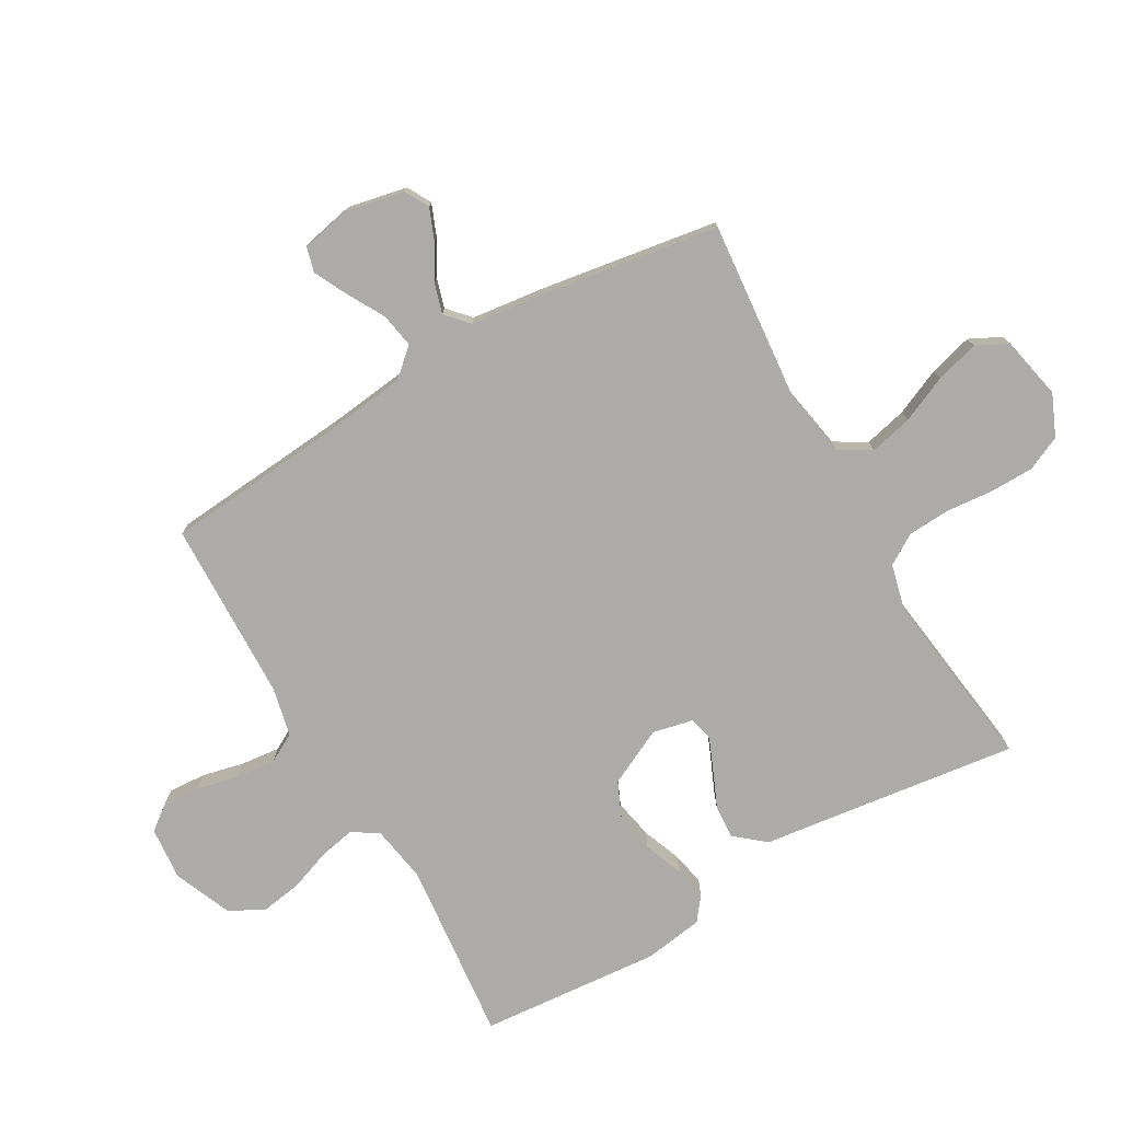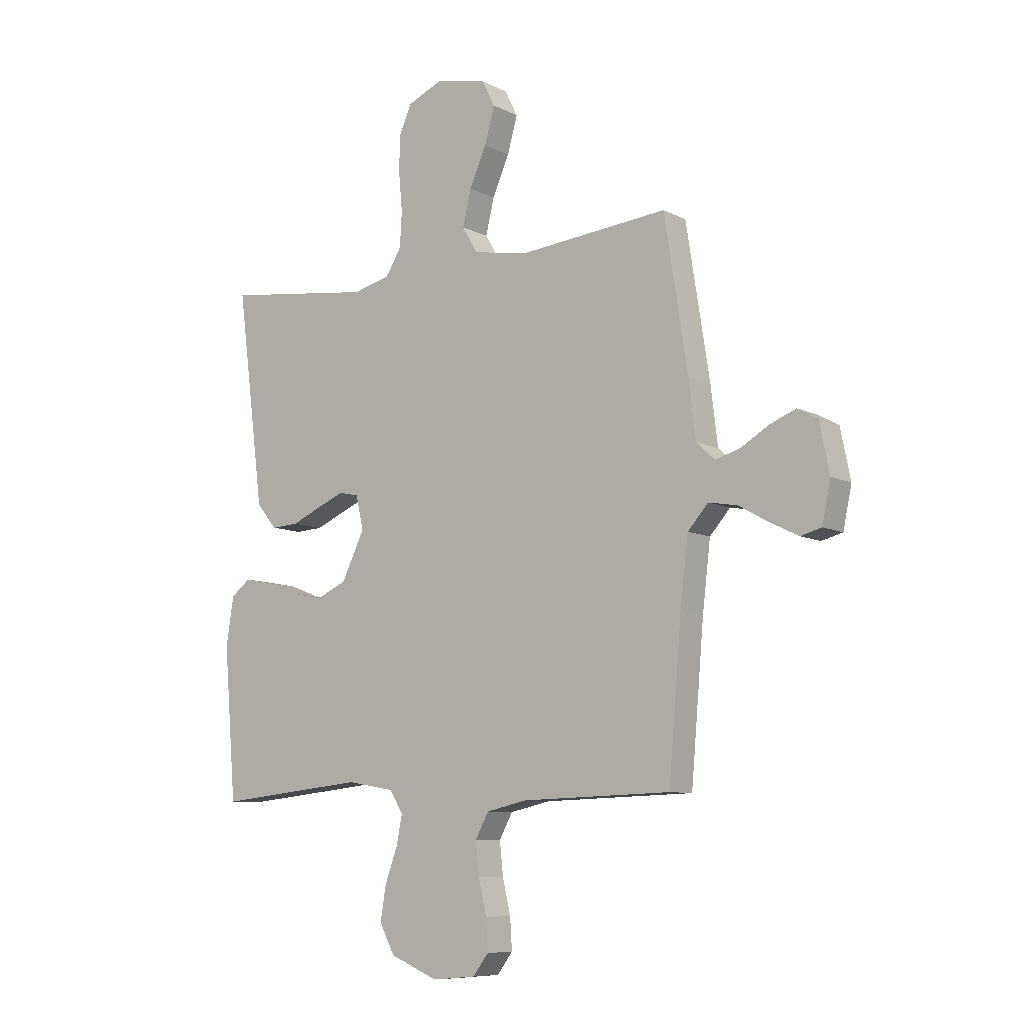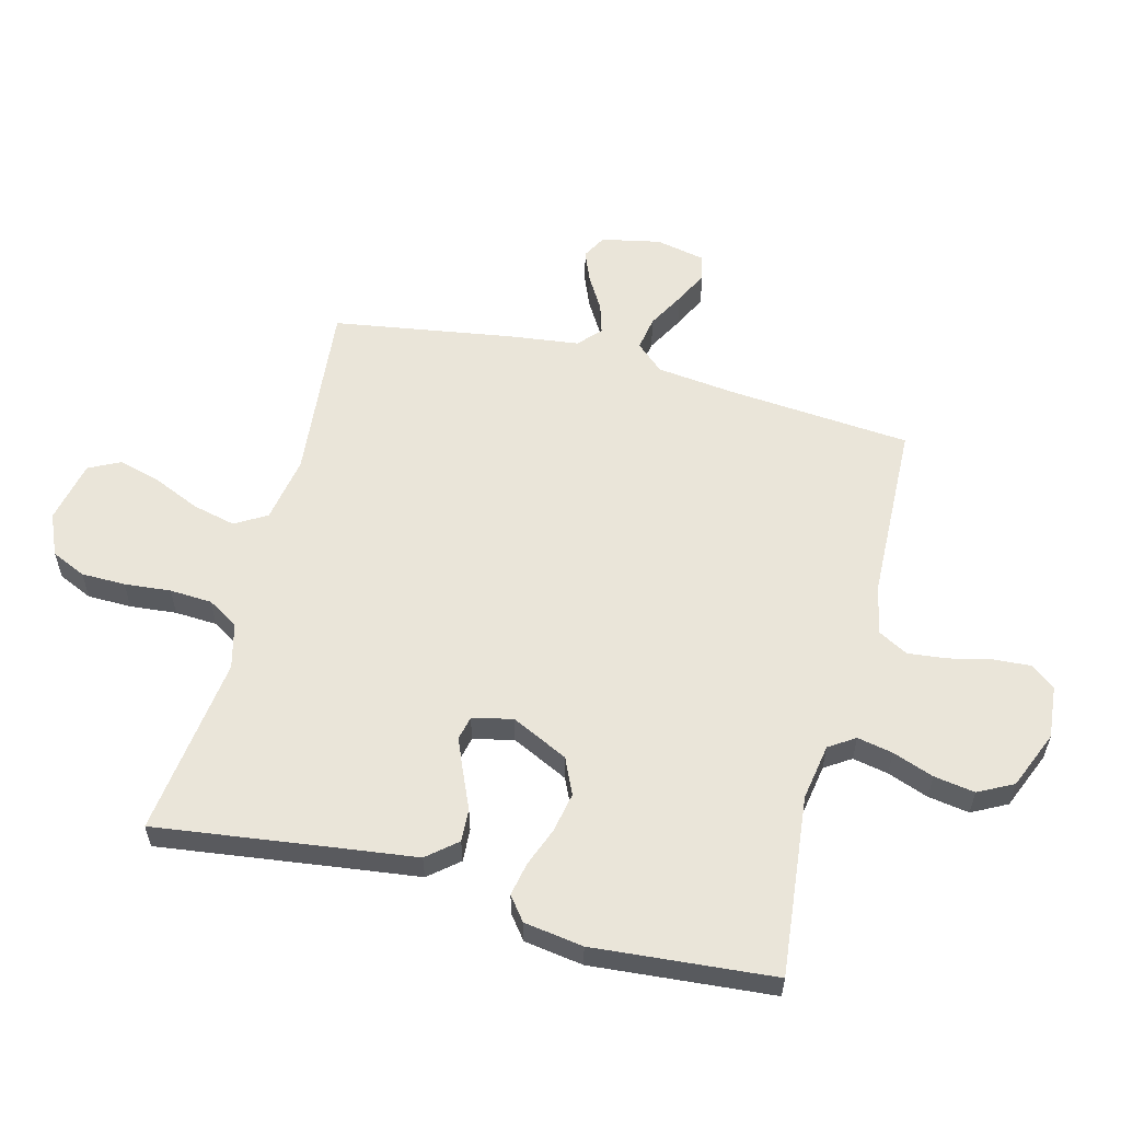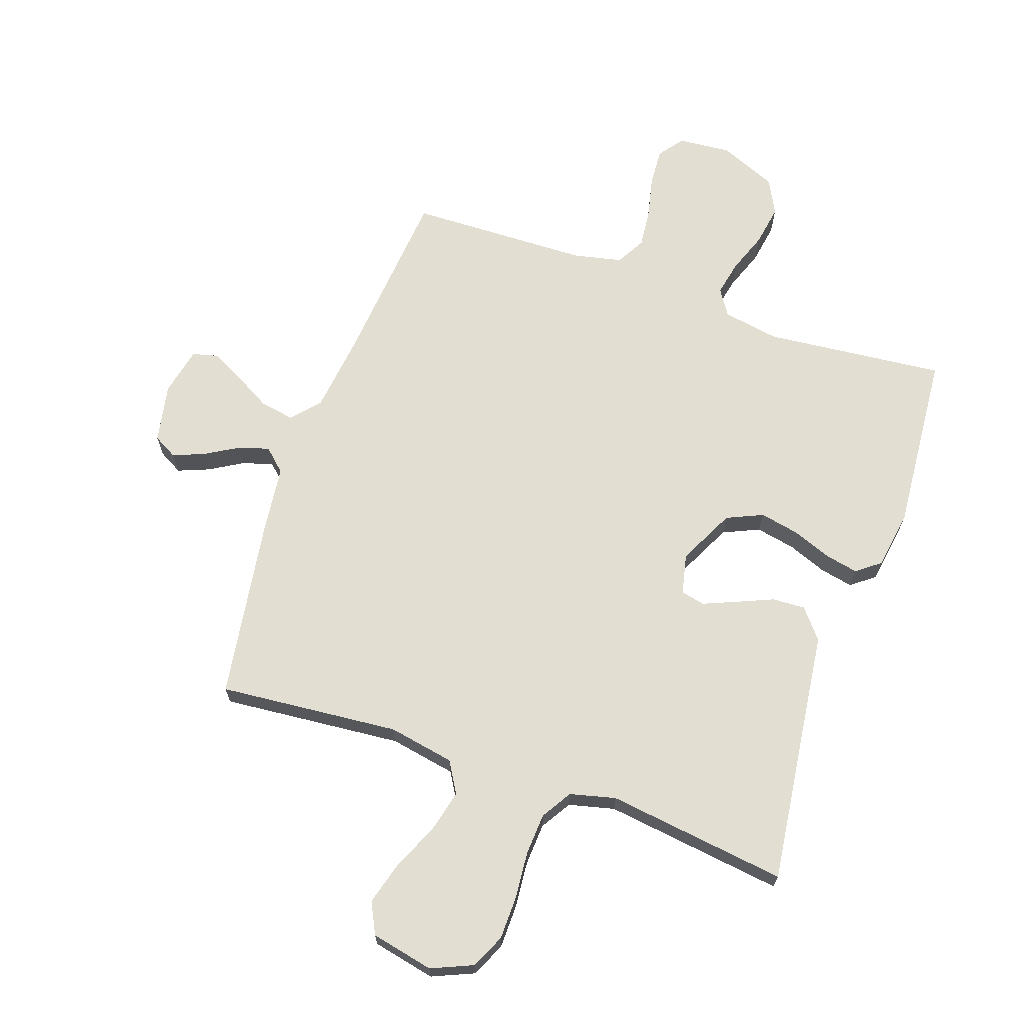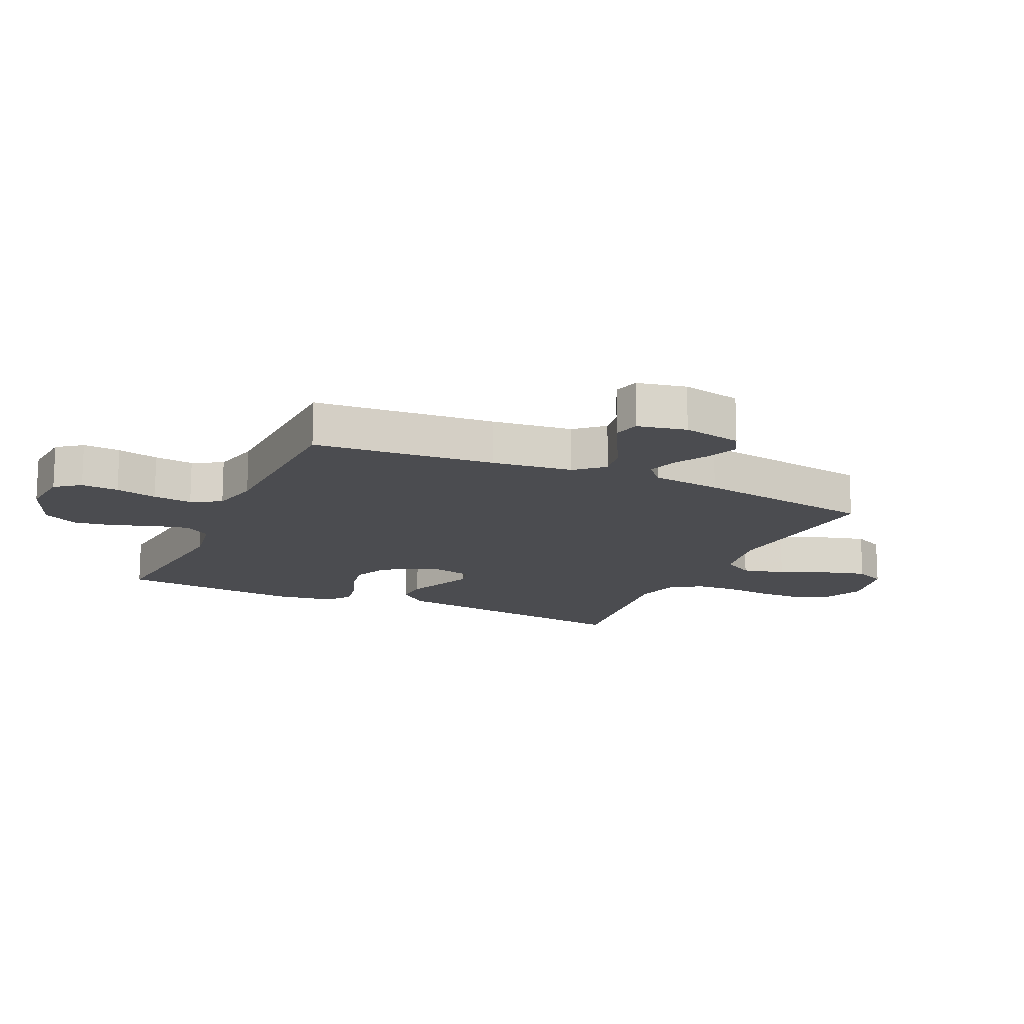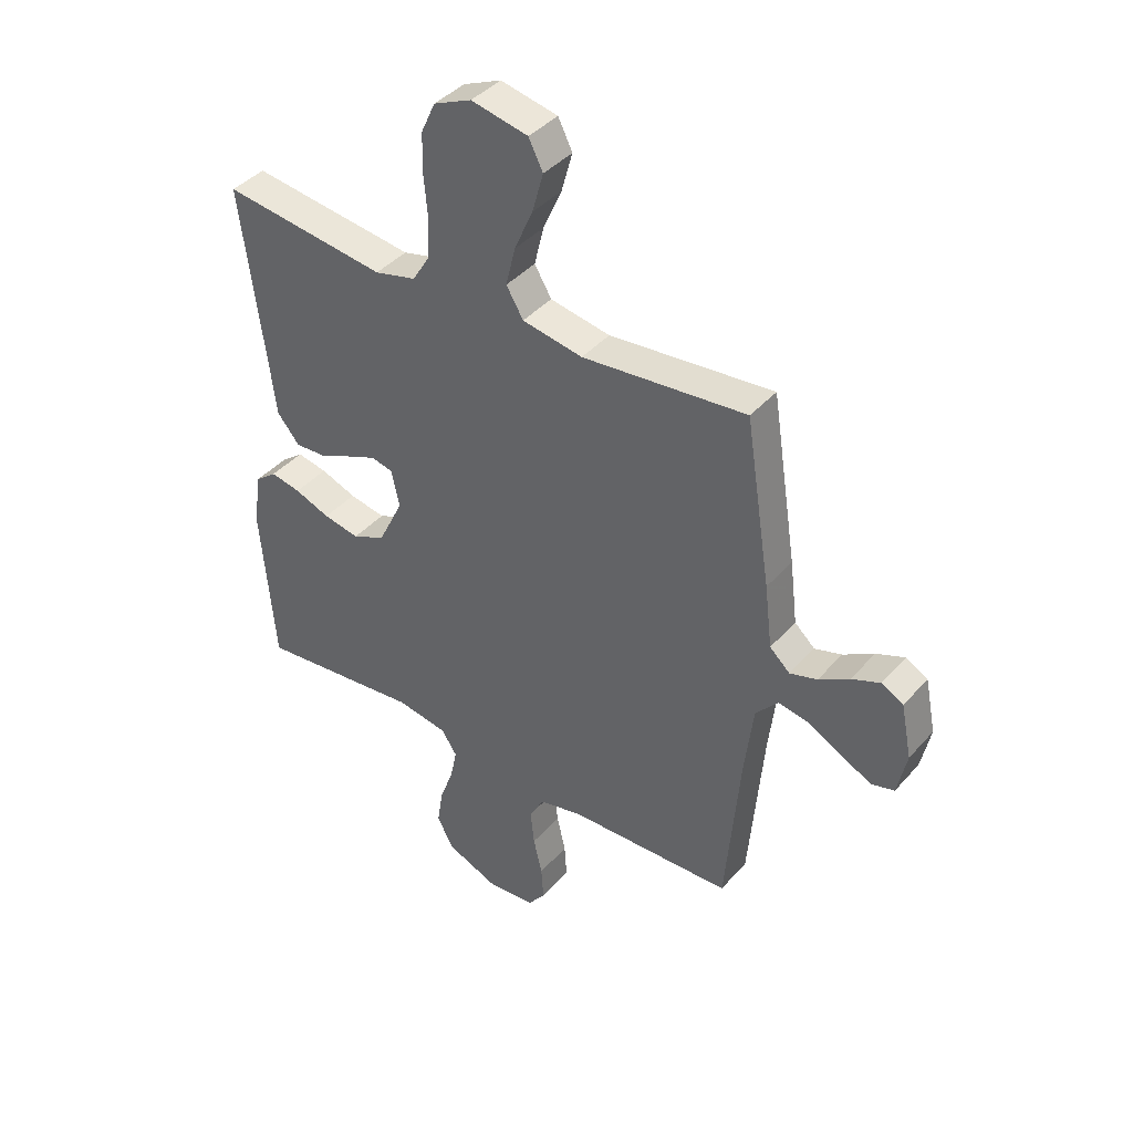
<metadata>
{"format":"obj","ext":"obj","renderer":"f3d","projection":"perspective","resolution":1024,"background":"white","views":[{"elev":-76.2,"azim":-60.1,"up":"+Y"},{"elev":-8.7,"azim":-143.0,"up":"+Z"},{"elev":57.8,"azim":104.4,"up":"+Y"},{"elev":67.6,"azim":19.3,"up":"+Y"},{"elev":-15.2,"azim":-114.6,"up":"+Y"},{"elev":40.6,"azim":-143.0,"up":"+Z"}]}
</metadata>
<code>
v 0.5 0.07 -0.5
v 0.2 0.07 -0.469
v 0.106 0.07 -0.485
v 0.078 0.07 -0.528
v 0.09 0.07 -0.587
v 0.115 0.07 -0.655
v 0.126 0.07 -0.723
v 0.096 0.07 -0.781
v 0 0.07 -0.821
v -0.088 0.07 -0.813
v -0.119 0.07 -0.772
v -0.115 0.07 -0.71
v -0.099 0.07 -0.641
v -0.092 0.07 -0.576
v -0.119 0.07 -0.527
v -0.2 0.07 -0.509
v -0.5 0.07 -0.5
v -0.526 0.07 -0.2
v -0.542 0.07 -0.066
v -0.583 0.07 -0.02
v -0.64 0.07 -0.03
v -0.701 0.07 -0.064
v -0.757 0.07 -0.092
v -0.799 0.07 -0.081
v -0.816 0.07 0
v -0.796 0.07 0.098
v -0.756 0.07 0.12
v -0.704 0.07 0.099
v -0.648 0.07 0.066
v -0.598 0.07 0.051
v -0.561 0.07 0.085
v -0.547 0.07 0.2
v -0.5 0.07 0.5
v -0.2 0.07 0.472
v -0.09 0.07 0.492
v -0.059 0.07 0.544
v -0.076 0.07 0.615
v -0.11 0.07 0.692
v -0.13 0.07 0.764
v -0.104 0.07 0.816
v 0 0.07 0.838
v 0.069 0.07 0.808
v 0.095 0.07 0.751
v 0.096 0.07 0.678
v 0.089 0.07 0.601
v 0.093 0.07 0.531
v 0.124 0.07 0.48
v 0.2 0.07 0.461
v 0.5 0.07 0.5
v 0.461 0.07 0.2
v 0.445 0.07 0.073
v 0.404 0.07 0.024
v 0.349 0.07 0.027
v 0.289 0.07 0.053
v 0.234 0.07 0.076
v 0.194 0.07 0.067
v 0.179 0.07 0
v 0.225 0.07 -0.094
v 0.285 0.07 -0.121
v 0.351 0.07 -0.108
v 0.416 0.07 -0.083
v 0.471 0.07 -0.072
v 0.51 0.07 -0.102
v 0.525 0.07 -0.2
v 0.5 0 -0.5
v 0.2 0 -0.469
v 0.106 0 -0.485
v 0.078 0 -0.528
v 0.09 0 -0.587
v 0.115 0 -0.655
v 0.126 0 -0.723
v 0.096 0 -0.781
v 0 0 -0.821
v -0.088 0 -0.813
v -0.119 0 -0.772
v -0.115 0 -0.71
v -0.099 0 -0.641
v -0.092 0 -0.576
v -0.119 0 -0.527
v -0.2 0 -0.509
v -0.5 0 -0.5
v -0.526 0 -0.2
v -0.542 0 -0.066
v -0.583 0 -0.02
v -0.64 0 -0.03
v -0.701 0 -0.064
v -0.757 0 -0.092
v -0.799 0 -0.081
v -0.816 0 0
v -0.796 0 0.098
v -0.756 0 0.12
v -0.704 0 0.099
v -0.648 0 0.066
v -0.598 0 0.051
v -0.561 0 0.085
v -0.547 0 0.2
v -0.5 0 0.5
v -0.2 0 0.472
v -0.09 0 0.492
v -0.059 0 0.544
v -0.076 0 0.615
v -0.11 0 0.692
v -0.13 0 0.764
v -0.104 0 0.816
v 0 0 0.838
v 0.069 0 0.808
v 0.095 0 0.751
v 0.096 0 0.678
v 0.089 0 0.601
v 0.093 0 0.531
v 0.124 0 0.48
v 0.2 0 0.461
v 0.5 0 0.5
v 0.461 0 0.2
v 0.445 0 0.073
v 0.404 0 0.024
v 0.349 0 0.027
v 0.289 0 0.053
v 0.234 0 0.076
v 0.194 0 0.067
v 0.179 0 0
v 0.225 0 -0.094
v 0.285 0 -0.121
v 0.351 0 -0.108
v 0.416 0 -0.083
v 0.471 0 -0.072
v 0.51 0 -0.102
v 0.525 0 -0.2
f 64 1 2
f 63 64 2
f 62 63 2
f 61 62 2
f 60 61 2
f 59 60 2 3
f 58 59 3 4
f 57 58 4
f 52 53 54
f 51 52 54
f 50 51 54
f 50 54 55
f 49 50 55
f 48 49 55
f 47 48 55 56
f 43 44 45
f 42 43 45
f 41 42 45
f 40 41 45
f 39 40 45
f 38 39 45
f 37 38 45
f 36 37 45 46
f 47 56 57
f 46 47 57
f 36 46 57
f 35 36 57
f 31 32 33 34
f 27 28 29
f 26 27 29
f 25 26 29
f 24 25 29
f 23 24 29
f 22 23 29
f 21 22 29
f 20 21 29 30
f 19 20 30 31
f 16 17 18
f 15 16 18 19
f 11 12 13
f 10 11 13
f 9 10 13
f 8 9 13
f 7 8 13
f 6 7 13
f 5 6 13
f 4 5 13 14
f 35 57 4
f 34 35 4
f 31 34 4
f 19 31 4
f 15 19 4
f 4 14 15
f 66 65 128
f 66 128 127
f 66 127 126
f 66 126 125
f 66 125 124
f 67 66 124 123
f 68 67 123 122
f 68 122 121
f 118 117 116
f 118 116 115
f 118 115 114
f 119 118 114
f 119 114 113
f 119 113 112
f 120 119 112 111
f 109 108 107
f 109 107 106
f 109 106 105
f 109 105 104
f 109 104 103
f 109 103 102
f 109 102 101
f 110 109 101 100
f 121 120 111
f 121 111 110
f 121 110 100
f 121 100 99
f 98 97 96 95
f 93 92 91
f 93 91 90
f 93 90 89
f 93 89 88
f 93 88 87
f 93 87 86
f 93 86 85
f 94 93 85 84
f 95 94 84 83
f 82 81 80
f 83 82 80 79
f 77 76 75
f 77 75 74
f 77 74 73
f 77 73 72
f 77 72 71
f 77 71 70
f 77 70 69
f 78 77 69 68
f 68 121 99
f 68 99 98
f 68 98 95
f 68 95 83
f 68 83 79
f 79 78 68
f 1 65 66 2
f 2 66 67 3
f 3 67 68 4
f 4 68 69 5
f 5 69 70 6
f 6 70 71 7
f 7 71 72 8
f 8 72 73 9
f 9 73 74 10
f 10 74 75 11
f 11 75 76 12
f 12 76 77 13
f 13 77 78 14
f 14 78 79 15
f 15 79 80 16
f 16 80 81 17
f 17 81 82 18
f 18 82 83 19
f 19 83 84 20
f 20 84 85 21
f 21 85 86 22
f 22 86 87 23
f 23 87 88 24
f 24 88 89 25
f 25 89 90 26
f 26 90 91 27
f 27 91 92 28
f 28 92 93 29
f 29 93 94 30
f 30 94 95 31
f 31 95 96 32
f 32 96 97 33
f 33 97 98 34
f 34 98 99 35
f 35 99 100 36
f 36 100 101 37
f 37 101 102 38
f 38 102 103 39
f 39 103 104 40
f 40 104 105 41
f 41 105 106 42
f 42 106 107 43
f 43 107 108 44
f 44 108 109 45
f 45 109 110 46
f 46 110 111 47
f 47 111 112 48
f 48 112 113 49
f 49 113 114 50
f 50 114 115 51
f 51 115 116 52
f 52 116 117 53
f 53 117 118 54
f 54 118 119 55
f 55 119 120 56
f 56 120 121 57
f 57 121 122 58
f 58 122 123 59
f 59 123 124 60
f 60 124 125 61
f 61 125 126 62
f 62 126 127 63
f 63 127 128 64
f 64 128 65 1

</code>
